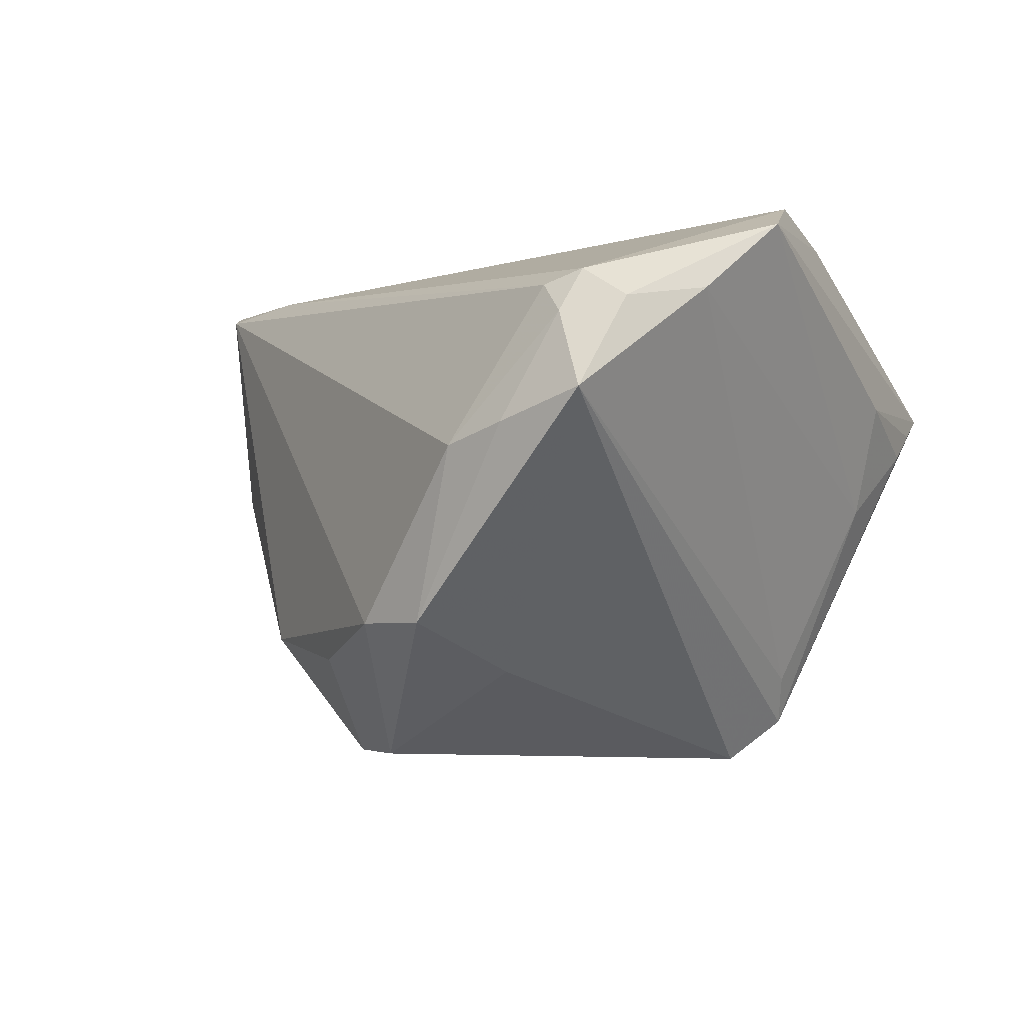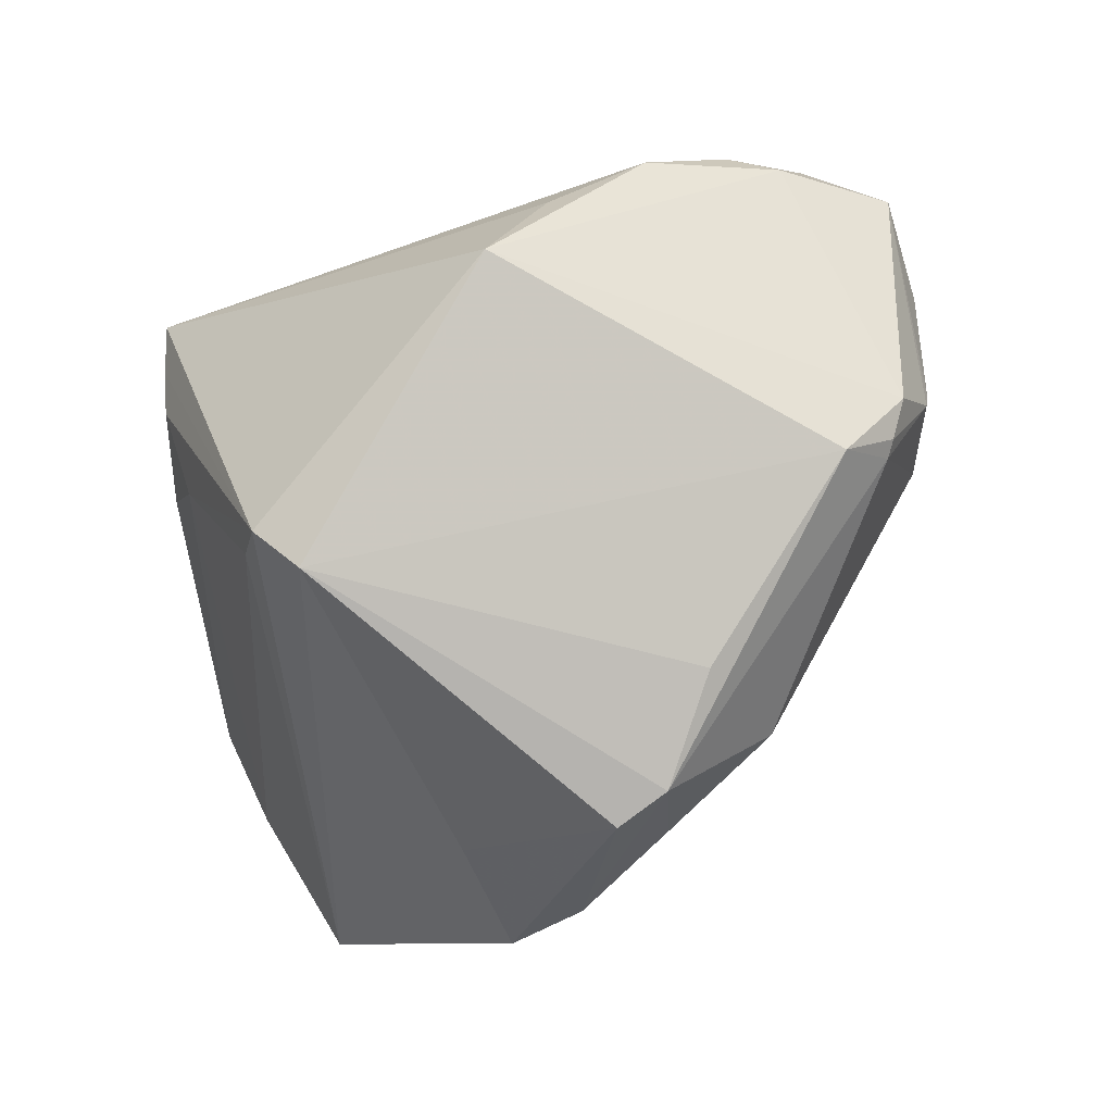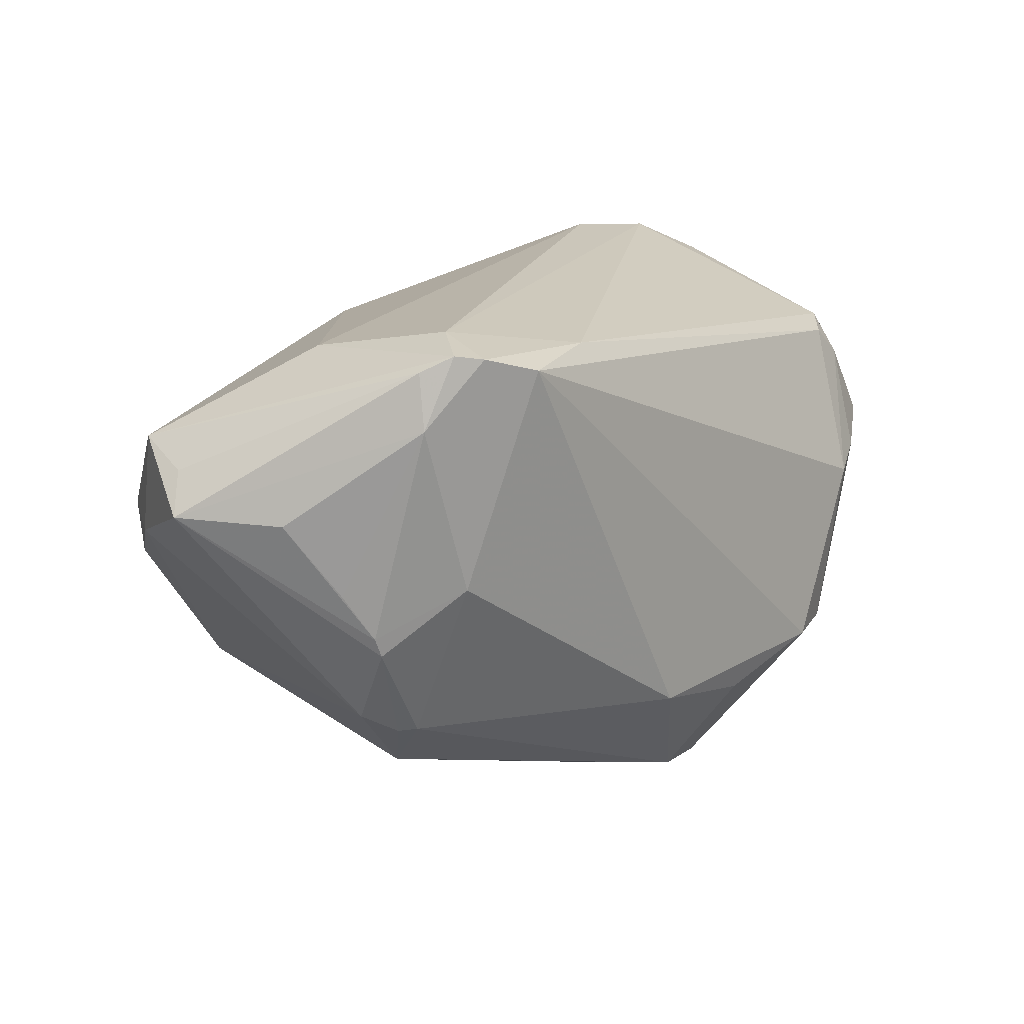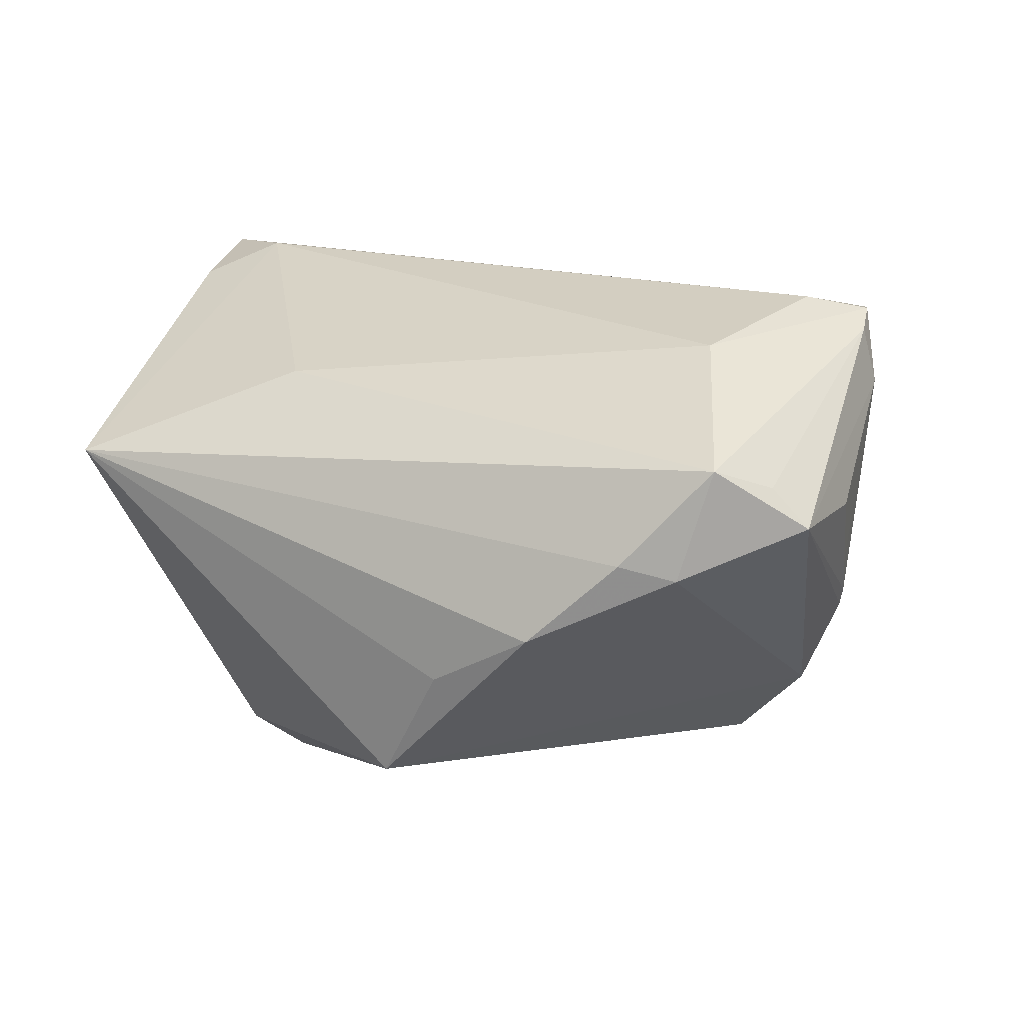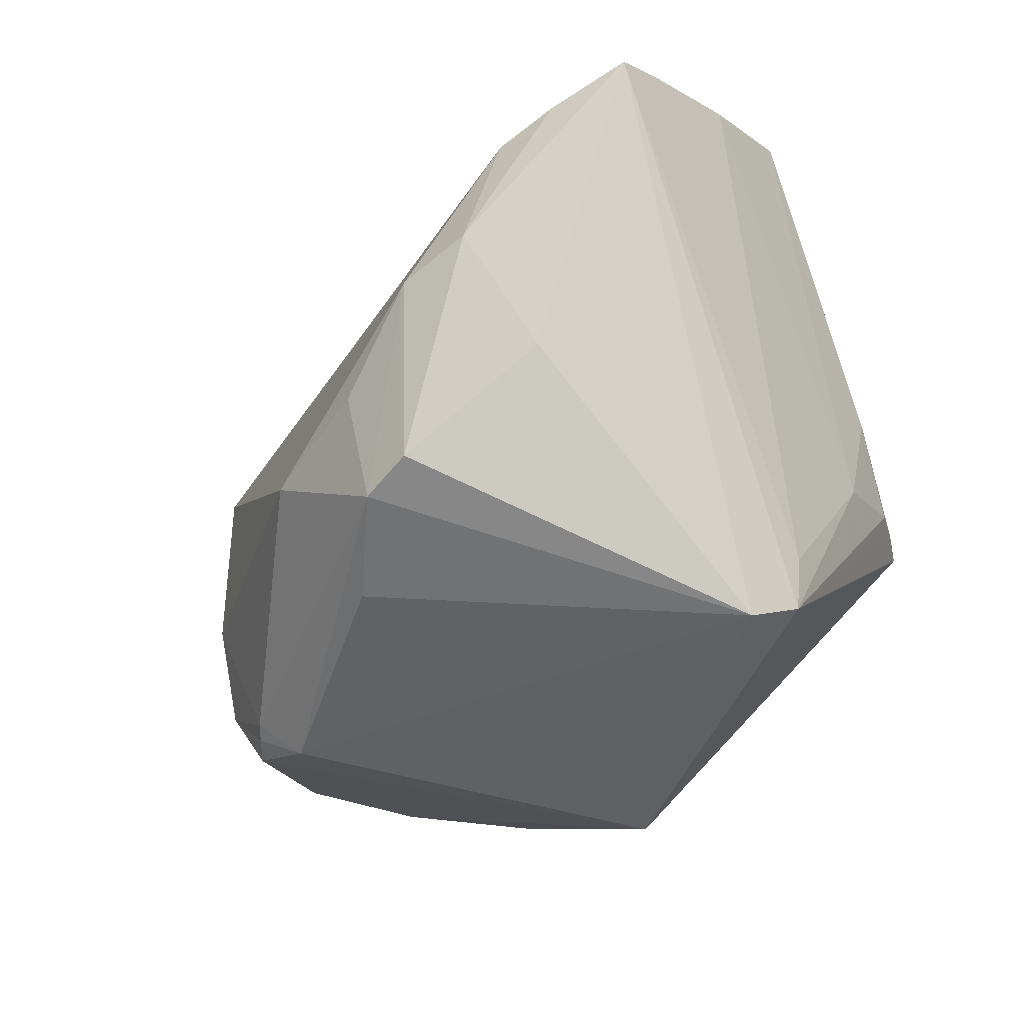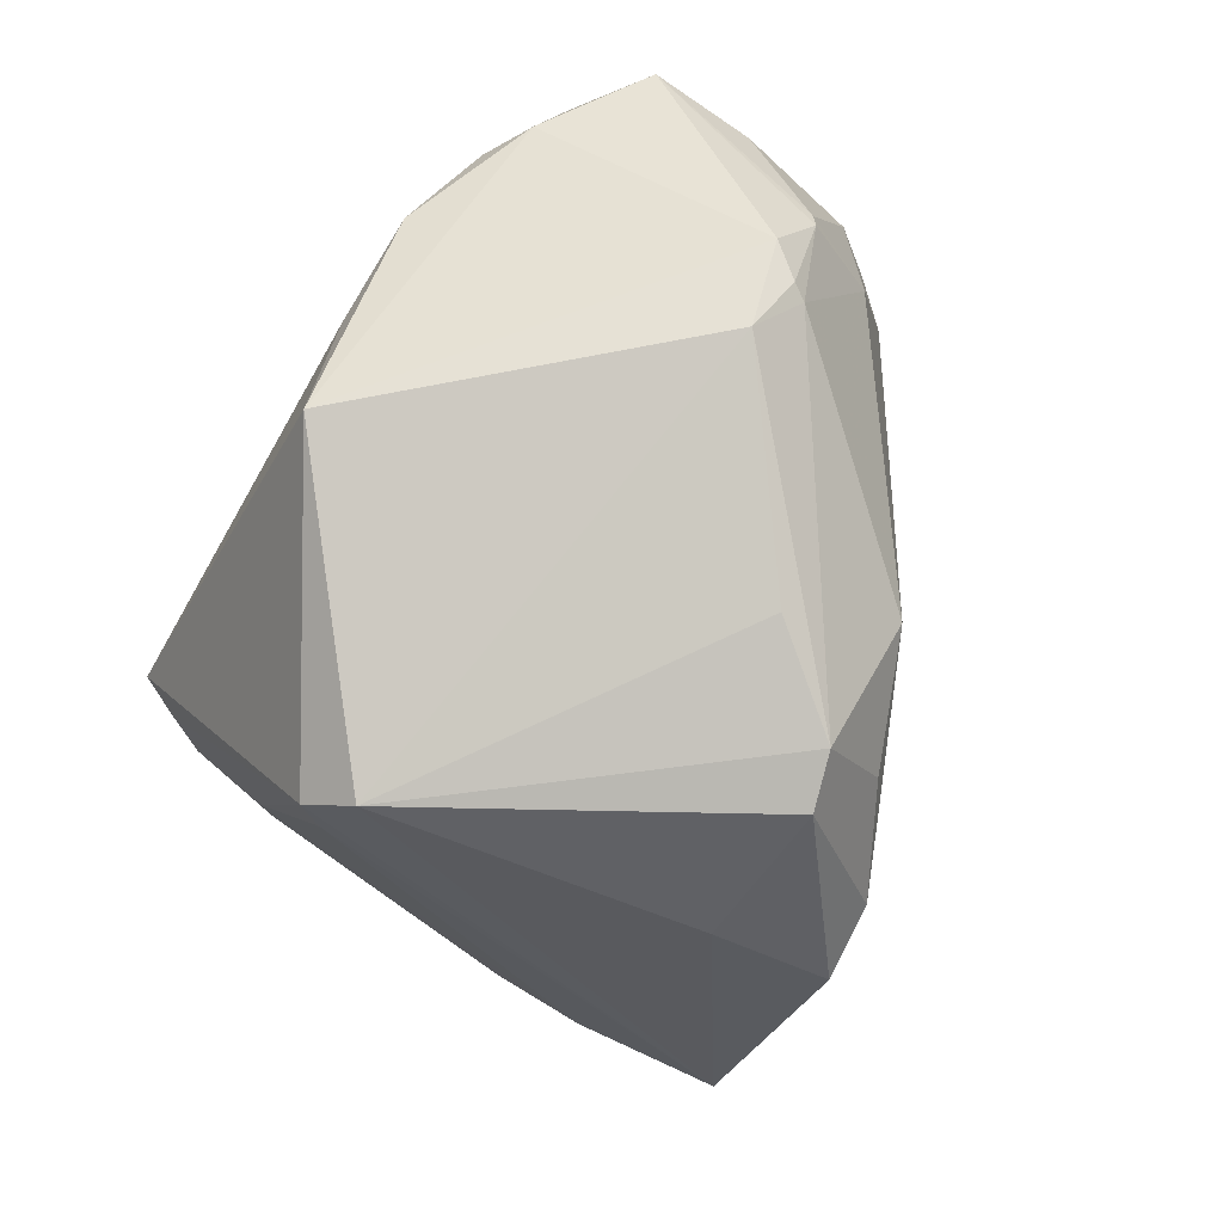
<metadata>
{"format":"obj","ext":"obj","renderer":"f3d","projection":"perspective","resolution":1024,"background":"white","views":[{"elev":-6.9,"azim":-139.0,"up":"+Z"},{"elev":-76.9,"azim":19.8,"up":"+Z"},{"elev":16.6,"azim":104.1,"up":"+Z"},{"elev":16.8,"azim":30.4,"up":"+Z"},{"elev":-66.4,"azim":-145.7,"up":"+Z"},{"elev":-77.7,"azim":59.3,"up":"+Z"}]}
</metadata>
<code>
v -0.03644 -0.03424 0.009728
v -0.01846 0.03662 -0.0166
v -0.02664 -0.01893 -0.0262
v 0.04965 -0.02408 0.01198
v 0.03843 -0.001125 -0.01398
v -0.04724 0.02357 0.01759
v 0.03863 -0.03235 0.006746
v 0.04899 -0.01228 0.01161
v 0.04182 0.005617 0.00381
v -0.0368 -0.02125 -0.001121
v 0.03749 0.002225 0.0307
v 0.01298 -0.03886 -0.006872
v 0.03425 -0.004847 -0.01968
v 0.04227 -0.006357 -0.01152
v 0.03293 -0.01345 0.02749
v 0.0448 0.001491 0.02787
v 0.03967 -0.00297 -0.01392
v -0.03213 0.03886 0.003224
v -0.001522 0.02304 -0.03019
v -0.0373 0.03559 0.01461
v 0.03339 -0.03542 0.008388
v -0.038 0.03257 0.01945
v 0.04585 -0.02496 0.01606
v -0.0292 -0.01601 -0.02121
v 0.005656 -0.0375 -0.01944
v -0.01905 0.02281 -0.02135
v 0.04571 -0.003492 -0.00121
v -0.009809 0.03575 -0.01629
v 0.01668 0.02337 -0.01635
v -0.04594 0.00689 0.02942
v -0.04191 0.03812 0.005893
v 0.002644 0.02895 -0.01952
v -0.0137 -0.02599 0.02167
v 0.04156 -0.03008 0.01846
v -0.04118 -0.01922 0.01078
v 0.004781 0.02116 -0.02966
v -0.02262 -0.01449 -0.0307
v 0.04235 0.007774 0.02907
v -0.02484 0.03874 0.001497
v -0.04341 0.03213 0.01593
v -0.03479 -0.03886 0.01237
v 0.02441 -0.03886 -0.0004544
v 0.04605 0.002326 0.02196
v 0.02582 0.01422 0.02774
v 0.04513 -0.002965 -0.003274
v 0.03813 0.01241 0.02723
v 0.04375 0.004904 0.02955
v -0.04276 -0.00436 0.02706
v -0.04965 0.01382 0.0258
v 0.01321 0.01074 -0.02714
v -0.03748 -0.02996 0.006496
v 0.04692 -0.006617 0.003698
v -0.03558 0.0006421 0.0307
v -0.03373 0.03373 0.0181
f 41 42 21
f 41 25 12
f 12 42 41
f 25 42 12
f 46 28 39
f 2 39 28
f 13 37 50
f 25 37 13
f 7 21 42
f 7 42 25
f 4 16 23
f 41 21 34
f 34 23 16
f 4 23 34
f 34 7 4
f 21 7 34
f 31 37 3
f 3 25 41
f 3 37 25
f 30 22 49
f 10 35 49
f 49 35 41
f 44 22 30
f 33 53 41
f 15 53 33
f 41 34 33
f 33 34 15
f 41 53 48
f 48 53 30
f 48 49 41
f 30 49 48
f 11 53 15
f 30 53 11
f 11 44 30
f 5 9 45
f 29 28 46
f 46 9 29
f 9 5 29
f 43 16 4
f 4 8 43
f 10 3 51
f 51 35 10
f 26 37 31
f 31 2 26
f 40 49 22
f 40 20 31
f 22 20 40
f 24 3 10
f 31 3 24
f 31 20 18
f 18 20 39
f 18 2 31
f 39 2 18
f 46 39 54
f 39 20 54
f 54 20 22
f 54 44 46
f 22 44 54
f 16 43 47
f 47 11 15
f 15 34 47
f 47 34 16
f 25 13 14
f 14 7 25
f 4 7 14
f 14 45 4
f 36 29 5
f 50 37 36
f 36 13 50
f 36 5 13
f 45 9 27
f 9 43 27
f 4 45 27
f 27 8 4
f 1 3 41
f 1 51 3
f 41 35 1
f 35 51 1
f 6 40 31
f 49 40 6
f 31 24 6
f 10 49 6
f 6 24 10
f 38 47 43
f 38 9 46
f 38 43 9
f 46 44 38
f 44 11 38
f 11 47 38
f 13 5 17
f 17 14 13
f 17 5 45
f 45 14 17
f 28 36 19
f 19 2 28
f 19 36 37
f 19 26 2
f 37 26 19
f 28 29 32
f 32 36 28
f 29 36 32
f 52 43 8
f 8 27 52
f 52 27 43

</code>
